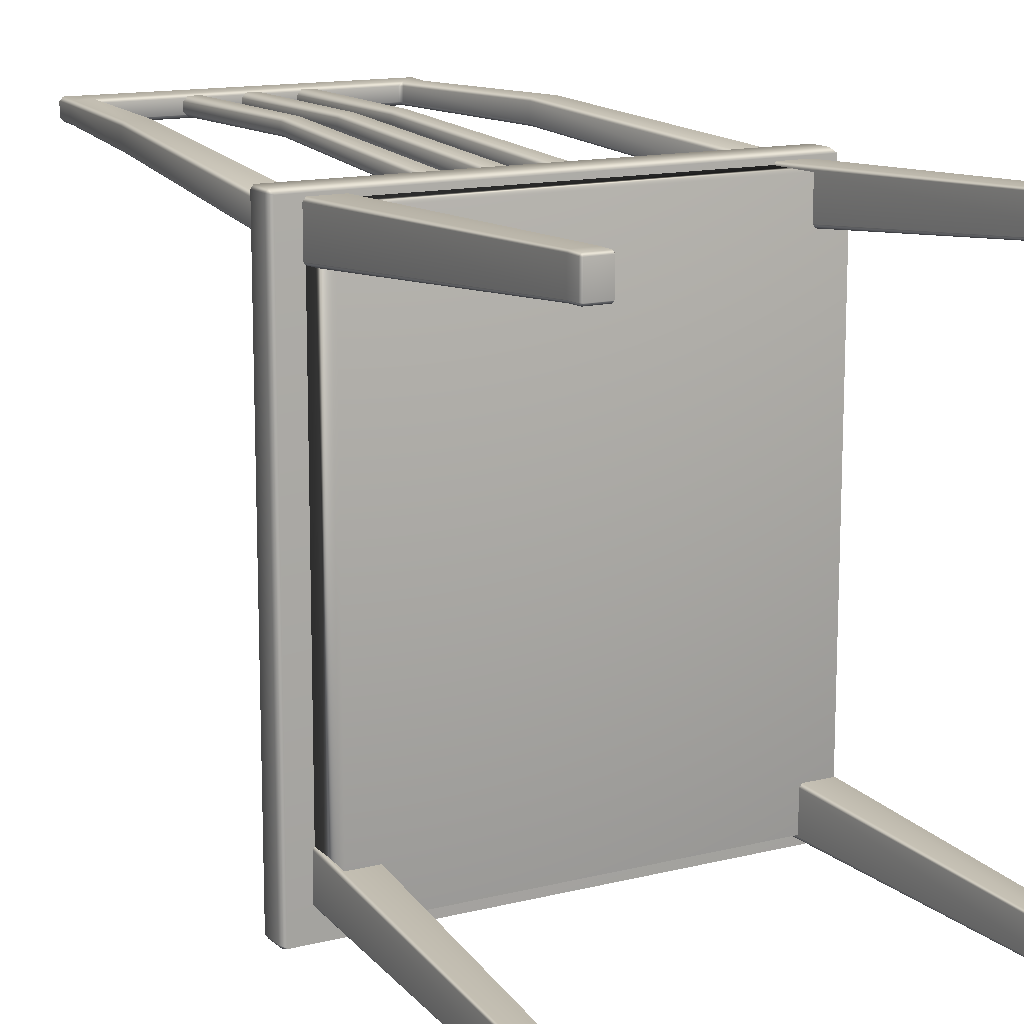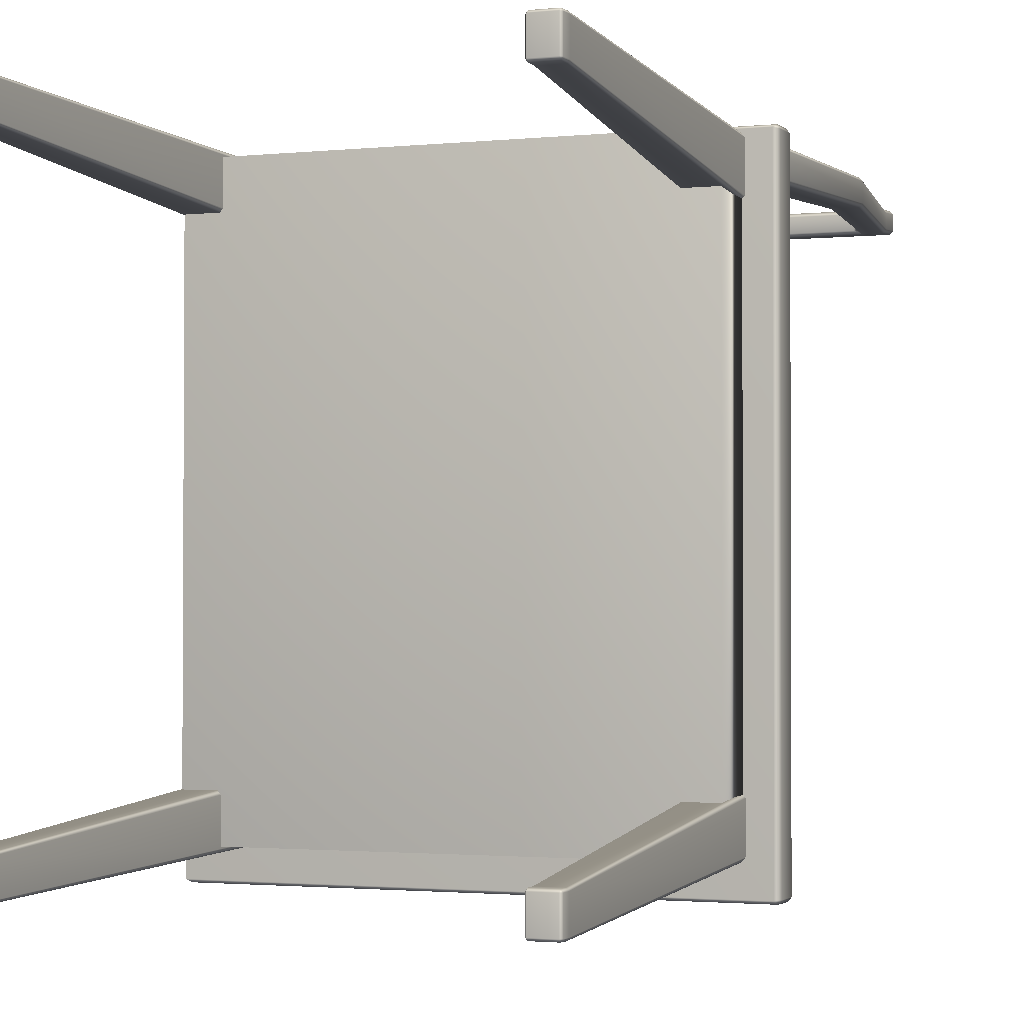
<metadata>
{"format":"obj","ext":"obj","renderer":"f3d","projection":"perspective","resolution":1024,"background":"white","views":[{"elev":13.8,"azim":150.5,"up":"+Y"},{"elev":-1.8,"azim":-157.9,"up":"+Y"}]}
</metadata>
<code>
o Chair_227
v -0.1869 -0.2263 -0.04091
v 3.7e-05 -0.2261 -0.04708
v 3.7e-05 -0.2261 -0.05945
v -0.1869 -0.2263 -0.05945
v 0.1869 -0.226 -0.05945
v 3.4e-05 -0.2233 -0.06794
v 0.1869 -0.2231 -0.06794
v 0.1869 -0.226 -0.04091
v -0.1869 -0.2234 -0.06794
v 0.1792 -0.2165 -0.02983
v 2.9e-05 -0.2166 -0.03574
v -0.1791 -0.2167 -0.02983
v 0.1891 -0.2231 -0.05945
v 0.1891 -0.2231 -0.04091
v 0.189 -0.004078 -0.05945
v 0.189 -0.004078 -0.04091
v 0.1888 0.215 -0.05945
v 0.1868 -0.004078 -0.06794
v 0.1866 0.215 -0.06794
v 0.1866 0.2178 -0.05945
v 0.1888 0.215 -0.04091
v 0.1807 0.2059 -0.02983
v 0.1809 -0.004086 -0.02983
v 0.181 -0.2141 -0.02983
v 0.1866 0.2178 -0.04091
v -0.1894 0.2147 -0.05945
v -0.1872 0.2175 -0.05945
v -0.1872 0.2175 -0.04091
v -0.1894 0.2147 -0.04091
v -0.1872 0.2147 -0.06794
v -0.1892 -0.004368 -0.05945
v -0.1892 -0.004368 -0.04091
v -0.1891 -0.2234 -0.05945
v -0.187 -0.004366 -0.06794
v -0.1891 -0.2234 -0.04091
v -0.181 -0.2144 -0.02983
v -0.1812 -0.00436 -0.02983
v -0.1813 0.2056 -0.02983
v -0.000134 -0.004225 -0.06794
v -0.000302 0.2148 -0.06794
v -0.000134 -0.004225 -0.01668
v -0.000259 0.159 -0.02288
v 0.139 0.1591 -0.02288
v 0.1392 -0.004116 -0.02288
v 0.1789 0.2083 -0.02983
v -0.000297 0.2082 -0.02983
v -0.1394 -0.00433 -0.02288
v -0.1396 0.1589 -0.02288
v -0.1393 -0.1676 -0.02288
v -8e-06 -0.1675 -0.02747
v -0.1795 0.208 -0.02983
v 0.1393 -0.1674 -0.02288
v -0.000305 0.2177 -0.04091
v -0.000305 0.2177 -0.05945
v -0.1625 0.2243 -0.3749
v -0.1626 0.2242 -0.3835
v -0.1626 0.2027 -0.3835
v -0.1625 0.2026 -0.3749
v -0.164 0.2027 -0.3855
v -0.164 0.2009 -0.3835
v -0.164 0.2242 -0.3855
v -0.164 0.226 -0.3835
v -0.1639 0.2007 -0.3749
v -0.1426 0.1736 -0.06661
v -0.1404 0.1764 -0.06661
v -0.1426 0.1764 -0.06354
v -0.1426 0.2098 -0.06354
v -0.1404 0.2098 -0.06661
v -0.1426 0.2126 -0.06661
v -0.1639 0.2262 -0.3749
v -0.1622 -0.192 -0.3762
v -0.1623 -0.1921 -0.3835
v -0.1623 -0.2136 -0.3835
v -0.1622 -0.2137 -0.3762
v -0.1637 -0.2136 -0.3855
v -0.1637 -0.2154 -0.3835
v -0.1637 -0.1921 -0.3855
v -0.1637 -0.1903 -0.3835
v -0.1636 -0.2156 -0.3762
v -0.1636 -0.1902 -0.3762
v -0.1402 -0.1658 -0.06661
v -0.1423 -0.163 -0.06661
v -0.1423 -0.1658 -0.06354
v -0.1401 -0.1991 -0.06661
v -0.1423 -0.1992 -0.06354
v -0.1423 -0.202 -0.06661
v 0.1635 -0.1896 -0.3596
v 0.1637 -0.19 -0.3835
v 0.1804 -0.19 -0.3835
v 0.1807 -0.1896 -0.3596
v 0.1804 -0.1918 -0.3855
v 0.1637 -0.1919 -0.3855
v 0.1423 -0.1628 -0.06661
v 0.1681 -0.1628 -0.06661
v 0.1423 -0.1656 -0.06354
v 0.1681 -0.1656 -0.06354
v 0.1633 0.2265 -0.3725
v 0.1634 0.2263 -0.3835
v 0.1801 0.2263 -0.3835
v 0.1802 0.2265 -0.3725
v 0.1801 0.2245 -0.3855
v 0.1634 0.2245 -0.3855
v 0.142 0.2128 -0.06661
v 0.1678 0.2128 -0.06661
v 0.142 0.21 -0.06354
v 0.1678 0.21 -0.06354
v 0.1804 -0.2134 -0.3855
v 0.1638 -0.2134 -0.3855
v -0.1805 -0.1902 -0.3762
v -0.1804 -0.1903 -0.3835
v -0.1804 -0.1921 -0.3855
v -0.1681 -0.163 -0.06661
v -0.1681 -0.1658 -0.06354
v -0.1804 -0.2154 -0.3835
v -0.1804 -0.2156 -0.3762
v -0.1804 -0.2136 -0.3855
v -0.1681 -0.202 -0.06661
v -0.1681 -0.1992 -0.06354
v -0.1808 0.2262 -0.3749
v -0.1807 0.226 -0.3835
v -0.1807 0.2242 -0.3855
v -0.1684 0.2126 -0.06661
v -0.1684 0.2098 -0.06354
v -0.1819 -0.2137 -0.3762
v -0.1818 -0.2136 -0.3835
v -0.1818 -0.1921 -0.3835
v -0.1819 -0.192 -0.3762
v -0.1703 -0.1992 -0.06661
v -0.1703 -0.1658 -0.06661
v 0.1816 0.2246 -0.3725
v 0.1815 0.2245 -0.3835
v 0.1815 0.203 -0.3835
v 0.1816 0.2028 -0.3725
v 0.1801 0.203 -0.3855
v 0.1801 0.2011 -0.3835
v 0.1802 0.2009 -0.3725
v 0.1679 0.1739 -0.06661
v 0.17 0.1767 -0.06661
v 0.1679 0.1767 -0.06354
v 0.17 0.21 -0.06661
v 0.1634 0.2011 -0.3835
v 0.1633 0.2009 -0.3725
v 0.1634 0.2029 -0.3855
v 0.1421 0.1738 -0.06661
v 0.142 0.1767 -0.06354
v 0.1807 -0.2156 -0.3596
v 0.1804 -0.2152 -0.3835
v 0.1638 -0.2152 -0.3835
v 0.1635 -0.2156 -0.3596
v 0.1681 -0.2017 -0.06661
v 0.1423 -0.2017 -0.06661
v 0.1681 -0.1989 -0.06354
v 0.1423 -0.1989 -0.06354
v 0.1821 -0.1915 -0.3596
v 0.1818 -0.1918 -0.3835
v 0.1818 -0.2134 -0.3835
v 0.1821 -0.2137 -0.3596
v 0.1703 -0.1656 -0.06661
v 0.1703 -0.1989 -0.06661
v -0.1807 0.2009 -0.3835
v -0.1808 0.2007 -0.3749
v -0.1807 0.2027 -0.3855
v -0.1684 0.1736 -0.06661
v -0.1684 0.1764 -0.06354
v 0.162 -0.2137 -0.3596
v 0.1623 -0.2134 -0.3835
v 0.1623 -0.1919 -0.3835
v 0.162 -0.1915 -0.3596
v 0.1401 -0.1656 -0.06661
v 0.1402 -0.1989 -0.06661
v -0.1822 0.2025 -0.3749
v -0.1821 0.2027 -0.3835
v -0.1821 0.2242 -0.3835
v -0.1822 0.2243 -0.3749
v -0.1706 0.2098 -0.06661
v -0.1706 0.1764 -0.06661
v 0.1619 0.2028 -0.3725
v 0.162 0.2029 -0.3835
v 0.162 0.2245 -0.3835
v 0.1619 0.2246 -0.3725
v 0.1398 0.21 -0.06661
v 0.1399 0.1766 -0.06661
v -0.1689 -0.1998 -0.06407
v -0.1692 0.2104 -0.06407
v 0.1686 0.2107 -0.06407
v 0.1689 -0.1996 -0.06407
v -0.1689 -0.1998 -0.1063
v 0.1689 -0.1996 -0.1063
v 0.1686 0.2107 -0.1063
v -0.1692 0.2104 -0.1063
v 0.006026 0.2052 -0.04612
v 0.004838 0.2212 0.217
v -0.005432 0.2212 0.217
v -0.006616 0.2052 -0.04612
v -0.00547 0.2212 0.3663
v 0.00464 0.2212 0.3663
v 0.1797 0.2093 -0.04612
v 0.1559 0.2248 0.2168
v 0.1371 0.2248 0.2168
v 0.1572 0.2093 -0.04612
v 0.1169 0.2228 0.3661
v 0.1322 0.2227 0.3636
v 0.1587 0.222 0.217
v 0.1825 0.2065 -0.04612
v -0.1593 0.209 -0.04612
v -0.139 0.2246 0.2168
v -0.1578 0.2246 0.2168
v -0.1817 0.209 -0.04612
v -0.1338 0.2225 0.3636
v -0.1185 0.2226 0.3661
v -0.1606 0.2218 0.217
v -0.1366 0.2197 0.3637
v -0.1845 0.2062 -0.04612
v 0.05252 0.2052 -0.04612
v 0.04529 0.2212 0.217
v 0.03502 0.2212 0.217
v 0.03988 0.2052 -0.04612
v 0.03858 0.2212 0.3663
v 0.04869 0.2212 0.3663
v 0.03222 0.2184 0.2172
v 0.03499 0.2176 0.3665
v -0.03862 0.2052 -0.04612
v -0.03401 0.2212 0.217
v -0.04428 0.2212 0.217
v -0.05126 0.2051 -0.04612
v -0.04777 0.2211 0.3663
v -0.03766 0.2211 0.3663
v -0.03406 0.2175 0.3665
v -0.0312 0.2184 0.2172
v 0.007652 0.2111 0.2175
v 0.00824 0.2107 0.3669
v 0.008235 0.2176 0.3665
v 0.007646 0.2184 0.2172
v 0.008842 0.1931 -0.04612
v 0.008835 0.2024 -0.04612
v 0.004651 0.2071 0.367
v 0.004848 0.2083 0.2177
v 0.006038 0.1903 -0.04612
v -0.1366 0.2084 0.3643
v -0.1606 0.2075 0.2177
v -0.1845 0.189 -0.04612
v -0.1817 0.1862 -0.04612
v -0.1578 0.2047 0.2178
v 0.04811 0.2111 0.2175
v 0.05229 0.2107 0.3669
v 0.05228 0.2176 0.3665
v 0.0481 0.2184 0.2172
v 0.05534 0.1931 -0.04612
v 0.05533 0.2024 -0.04612
v 0.0453 0.2083 0.2177
v 0.05253 0.1903 -0.04612
v -0.0312 0.211 0.2175
v -0.03406 0.2106 0.3669
v -0.03581 0.1931 -0.04612
v -0.03581 0.2023 -0.04612
v -0.03765 0.207 0.367
v -0.034 0.2082 0.2177
v -0.03861 0.1903 -0.04612
v 0.03499 0.2107 0.3669
v 0.03222 0.2111 0.2175
v 0.03707 0.2024 -0.04612
v 0.03708 0.1931 -0.04612
v 0.03503 0.2083 0.2177
v 0.03859 0.2071 0.367
v 0.03989 0.1903 -0.04612
v -0.1159 0.2234 0.3818
v 0.1142 0.2236 0.3818
v -0.1338 0.2234 0.3818
v 0.1322 0.2236 0.3818
v 0.1142 0.2209 0.3845
v 0.1322 0.2209 0.3845
v 0.135 0.2208 0.382
v -0.1338 0.2207 0.3845
v -0.1366 0.2206 0.382
v -0.1159 0.2207 0.3845
v 0.135 0.2199 0.3637
v 0.1114 0.2199 0.3637
v 0.1144 0.2198 0.3612
v -0.04427 0.2082 0.2177
v -0.04776 0.207 0.367
v -0.05125 0.1903 -0.04612
v -0.1185 0.2057 0.3669
v -0.1159 0.2065 0.3827
v 0.1142 0.2067 0.3827
v 0.1169 0.2059 0.3669
v -0.1338 0.2056 0.3644
v -0.1338 0.2065 0.3827
v 0.1322 0.2067 0.3827
v 0.1322 0.2058 0.3644
v -0.1366 0.2093 0.3825
v 0.135 0.2086 0.3643
v 0.135 0.2095 0.3825
v -0.1131 0.2084 0.3643
v -0.1161 0.2083 0.3618
v 0.1114 0.2086 0.3643
v 0.1144 0.2084 0.3618
v -0.005459 0.2071 0.367
v -0.009054 0.2107 0.3669
v -0.00906 0.2176 0.3665
v -0.1362 0.2075 0.2177
v -0.1161 0.2196 0.3612
v -0.1362 0.2218 0.217
v -0.1565 0.189 -0.04612
v -0.1565 0.2062 -0.04612
v -0.008237 0.2184 0.2172
v -0.008231 0.2111 0.2175
v -0.00942 0.2024 -0.04612
v -0.009413 0.1931 -0.04612
v -0.006605 0.1903 -0.04612
v -0.005423 0.2083 0.2177
v -0.05135 0.2106 0.3669
v -0.05136 0.2175 0.3665
v 0.1372 0.2049 0.2178
v 0.1559 0.2049 0.2178
v 0.1573 0.1864 -0.04612
v 0.1797 0.1864 -0.04612
v 0.1343 0.2077 0.2177
v 0.1544 0.1892 -0.04612
v -0.04708 0.2184 0.2172
v -0.04708 0.211 0.2175
v -0.05407 0.2023 -0.04612
v -0.05406 0.1931 -0.04612
v 0.0487 0.2071 0.367
v 0.1142 0.2096 0.385
v 0.1322 0.2096 0.385
v -0.1159 0.2094 0.385
v -0.1338 0.2094 0.385
v 0.1343 0.222 0.217
v 0.1544 0.2065 -0.04612
v 0.1587 0.2077 0.2177
v 0.1825 0.1893 -0.04612
v -0.1131 0.2197 0.3637
v -0.139 0.2047 0.2178
v -0.1593 0.1862 -0.04612
f 1 3 2
f 1 4 3
f 2 3 5
f 6 5 3
f 6 7 5
f 2 5 8
f 9 3 4
f 9 6 3
f 2 8 10
f 2 10 11
f 1 2 11
f 1 11 12
f 13 8 5
f 13 14 8
f 5 7 13
f 14 13 15
f 7 15 13
f 14 15 16
f 16 15 17
f 18 17 15
f 7 18 15
f 18 19 17
f 20 17 19
f 16 17 21
f 21 17 20
f 16 21 22
f 16 22 23
f 14 16 23
f 14 23 24
f 21 20 25
f 26 28 27
f 26 29 28
f 26 27 30
f 29 26 31
f 30 31 26
f 29 31 32
f 32 31 33
f 34 33 31
f 30 34 31
f 34 9 33
f 4 33 9
f 35 33 4
f 32 33 35
f 35 4 1
f 32 35 36
f 32 36 37
f 29 32 37
f 29 37 38
f 39 19 18
f 39 40 19
f 34 40 39
f 34 30 40
f 9 34 39
f 9 39 6
f 6 39 18
f 6 18 7
f 41 43 42
f 41 44 43
f 45 42 43
f 45 43 22
f 45 46 42
f 23 43 44
f 23 22 43
f 47 41 42
f 47 42 48
f 46 48 42
f 49 41 47
f 37 49 47
f 37 36 49
f 36 12 49
f 12 50 49
f 49 50 41
f 50 44 41
f 12 11 50
f 46 51 48
f 38 48 51
f 38 47 48
f 38 37 47
f 11 52 50
f 50 52 44
f 11 10 52
f 24 52 10
f 24 44 52
f 24 23 44
f 8 24 10
f 8 14 24
f 28 38 51
f 28 29 38
f 35 12 36
f 35 1 12
f 25 54 53
f 25 20 54
f 53 54 27
f 40 27 54
f 40 30 27
f 53 27 28
f 19 54 20
f 19 40 54
f 53 28 51
f 53 51 46
f 25 53 46
f 25 46 45
f 21 45 22
f 21 25 45
f 55 57 56
f 55 58 57
f 59 56 57
f 60 59 57
f 59 61 56
f 62 56 61
f 62 55 56
f 63 57 58
f 63 60 57
f 64 63 58
f 64 58 65
f 65 66 64
f 65 67 66
f 65 68 67
f 68 58 55
f 68 65 58
f 68 69 67
f 70 68 55
f 70 69 68
f 62 70 55
f 71 73 72
f 71 74 73
f 75 72 73
f 76 75 73
f 75 77 72
f 78 72 77
f 78 71 72
f 79 73 74
f 79 76 73
f 78 80 71
f 80 81 71
f 81 74 71
f 80 82 81
f 81 82 83
f 84 81 83
f 81 84 74
f 84 83 85
f 84 85 86
f 86 74 84
f 86 79 74
f 87 89 88
f 87 90 89
f 88 89 91
f 88 91 92
f 93 90 87
f 93 94 90
f 95 94 93
f 95 96 94
f 97 99 98
f 97 100 99
f 101 98 99
f 101 102 98
f 103 100 97
f 103 104 100
f 104 103 105
f 104 105 106
f 107 92 91
f 107 108 92
f 109 78 110
f 109 80 78
f 110 78 77
f 110 77 111
f 112 80 109
f 112 82 80
f 113 82 112
f 113 83 82
f 79 114 76
f 79 115 114
f 116 76 114
f 116 75 76
f 86 115 79
f 86 117 115
f 117 86 85
f 117 85 118
f 75 111 77
f 75 116 111
f 119 62 120
f 119 70 62
f 61 120 62
f 61 121 120
f 122 70 119
f 122 69 70
f 69 122 123
f 69 123 67
f 124 126 125
f 124 127 126
f 111 125 126
f 110 111 126
f 111 116 125
f 114 125 116
f 124 125 114
f 109 126 127
f 109 110 126
f 124 114 115
f 128 124 115
f 128 127 124
f 128 115 117
f 117 118 128
f 129 128 118
f 128 129 127
f 129 118 113
f 112 129 113
f 112 127 129
f 112 109 127
f 130 132 131
f 130 133 132
f 134 131 132
f 135 134 132
f 134 101 131
f 99 131 101
f 99 130 131
f 132 136 135
f 132 133 136
f 133 137 136
f 133 138 137
f 137 138 139
f 138 106 139
f 138 140 106
f 140 133 130
f 140 138 133
f 104 106 140
f 100 140 130
f 100 104 140
f 99 100 130
f 136 141 135
f 136 142 141
f 143 135 141
f 143 134 135
f 137 142 136
f 137 144 142
f 144 137 139
f 144 139 145
f 146 148 147
f 146 149 148
f 108 147 148
f 108 107 147
f 150 149 146
f 150 151 149
f 151 150 152
f 151 152 153
f 154 156 155
f 154 157 156
f 107 155 156
f 156 147 107
f 107 91 155
f 155 91 89
f 154 155 89
f 154 89 90
f 158 154 90
f 158 157 154
f 158 90 94
f 94 96 158
f 159 158 96
f 158 159 157
f 157 159 150
f 159 152 150
f 159 96 152
f 157 150 146
f 156 146 147
f 156 157 146
f 139 105 145
f 139 106 105
f 63 160 60
f 63 161 160
f 162 60 160
f 162 59 60
f 64 161 63
f 64 163 161
f 163 64 66
f 163 66 164
f 134 102 101
f 134 143 102
f 165 167 166
f 165 168 167
f 166 167 92
f 167 88 92
f 166 92 108
f 166 108 148
f 165 166 148
f 165 148 149
f 167 87 88
f 167 168 87
f 168 93 87
f 168 169 93
f 169 95 93
f 153 95 169
f 153 169 170
f 170 165 149
f 170 168 165
f 170 169 168
f 170 151 153
f 170 149 151
f 171 173 172
f 171 174 173
f 121 172 173
f 173 120 121
f 121 162 172
f 160 172 162
f 171 172 160
f 171 160 161
f 173 119 120
f 173 174 119
f 174 122 119
f 174 175 122
f 175 123 122
f 175 164 123
f 175 176 164
f 176 171 161
f 176 174 171
f 176 175 174
f 163 164 176
f 176 161 163
f 177 179 178
f 177 180 179
f 178 179 102
f 179 98 102
f 178 102 143
f 178 143 141
f 141 177 178
f 97 179 180
f 97 98 179
f 103 97 180
f 103 180 181
f 181 105 103
f 145 105 181
f 145 181 182
f 182 180 177
f 182 181 180
f 182 144 145
f 142 182 177
f 142 144 182
f 141 142 177
f 183 185 184
f 183 186 185
f 66 123 164
f 66 67 123
f 85 113 118
f 85 83 113
f 152 95 153
f 152 96 95
f 59 121 61
f 59 162 121
f 187 189 188
f 187 190 189
f 184 189 190
f 184 185 189
f 186 187 188
f 186 183 187
f 185 188 189
f 185 186 188
f 183 190 187
f 183 184 190
f 191 193 192
f 191 194 193
f 192 193 195
f 192 195 196
f 197 199 198
f 197 200 199
f 198 199 201
f 198 201 202
f 203 197 198
f 203 204 197
f 205 207 206
f 205 208 207
f 206 207 209
f 206 209 210
f 211 209 207
f 211 212 209
f 213 207 208
f 213 211 207
f 214 216 215
f 214 217 216
f 215 216 218
f 215 218 219
f 220 218 216
f 220 221 218
f 222 224 223
f 222 225 224
f 223 224 226
f 223 226 227
f 223 227 228
f 223 228 229
f 230 232 231
f 230 233 232
f 234 233 230
f 234 235 233
f 230 231 236
f 230 236 237
f 234 230 237
f 192 232 233
f 192 196 232
f 234 237 238
f 191 233 235
f 191 192 233
f 211 239 212
f 211 240 239
f 213 240 211
f 213 241 240
f 240 241 242
f 240 242 243
f 244 246 245
f 244 247 246
f 248 247 244
f 248 249 247
f 215 246 247
f 215 219 246
f 250 248 244
f 250 251 248
f 214 247 249
f 214 215 247
f 252 228 253
f 252 229 228
f 254 229 252
f 254 255 229
f 252 253 256
f 252 256 257
f 254 252 257
f 254 257 258
f 222 229 255
f 222 223 229
f 220 259 221
f 220 260 259
f 261 260 220
f 261 262 260
f 263 259 260
f 263 264 259
f 261 220 216
f 261 216 217
f 265 260 262
f 265 263 260
f 266 201 210
f 266 267 201
f 210 268 266
f 210 209 268
f 202 201 267
f 202 267 269
f 270 269 267
f 270 271 269
f 272 269 271
f 272 202 269
f 273 266 268
f 268 274 273
f 273 275 266
f 275 267 266
f 275 270 267
f 212 268 209
f 212 274 268
f 272 276 202
f 276 198 202
f 276 203 198
f 277 201 278
f 279 256 280
f 279 257 256
f 281 257 279
f 281 258 257
f 282 284 283
f 282 285 284
f 286 282 283
f 286 283 287
f 285 288 284
f 285 289 288
f 290 286 287
f 290 239 286
f 291 288 289
f 291 292 288
f 293 285 282
f 293 282 294
f 293 295 285
f 295 296 285
f 297 299 298
f 299 297 195
f 195 297 236
f 195 236 196
f 196 236 231
f 196 231 232
f 300 301 294
f 300 302 301
f 303 302 300
f 303 304 302
f 206 301 302
f 206 210 301
f 205 302 304
f 205 206 302
f 305 298 299
f 305 306 298
f 307 306 305
f 307 308 306
f 306 308 309
f 306 309 310
f 305 299 195
f 305 195 193
f 307 305 193
f 307 193 194
f 280 312 311
f 312 280 226
f 226 280 256
f 226 256 227
f 227 256 253
f 227 253 228
f 313 289 285
f 313 314 289
f 315 314 313
f 315 316 314
f 313 285 296
f 313 296 317
f 315 313 317
f 315 317 318
f 319 311 312
f 319 320 311
f 321 320 319
f 321 322 320
f 320 322 281
f 320 281 279
f 319 312 226
f 319 226 224
f 321 319 224
f 321 224 225
f 263 323 264
f 263 250 323
f 265 250 263
f 265 251 250
f 324 271 270
f 324 325 271
f 326 324 270
f 326 270 275
f 327 326 275
f 327 275 273
f 325 324 284
f 325 284 288
f 288 292 325
f 326 327 287
f 287 327 290
f 326 287 283
f 283 324 326
f 283 284 324
f 212 290 274
f 212 239 290
f 327 274 290
f 327 273 274
f 291 272 292
f 291 276 272
f 271 292 272
f 271 325 292
f 264 221 259
f 221 264 218
f 218 264 323
f 218 323 219
f 219 323 245
f 219 245 246
f 328 296 278
f 328 317 296
f 329 317 328
f 329 318 317
f 328 278 201
f 328 201 199
f 329 328 199
f 329 199 200
f 330 276 291
f 330 203 276
f 331 203 330
f 331 204 203
f 330 291 289
f 330 289 314
f 331 330 314
f 331 314 316
f 332 295 293
f 332 277 295
f 295 277 278
f 295 278 296
f 332 293 294
f 332 294 301
f 277 332 210
f 277 210 201
f 243 282 286
f 243 333 282
f 242 333 243
f 242 334 333
f 300 282 333
f 300 294 282
f 303 333 334
f 303 300 333
f 217 262 261
f 262 217 265
f 265 217 214
f 265 214 251
f 251 214 249
f 251 249 248
f 310 236 297
f 310 237 236
f 309 237 310
f 309 238 237
f 200 318 329
f 318 200 315
f 315 200 316
f 316 200 197
f 316 197 204
f 316 204 331
f 225 322 321
f 322 225 281
f 281 225 222
f 281 222 258
f 258 222 255
f 258 255 254
f 208 241 213
f 241 208 242
f 242 208 334
f 334 208 205
f 334 205 304
f 334 304 303
f 332 301 210
f 239 243 286
f 239 240 243
f 311 279 280
f 311 320 279
f 298 310 297
f 298 306 310
f 323 244 245
f 323 250 244
f 194 308 307
f 308 194 309
f 309 194 191
f 309 191 238
f 238 191 235
f 238 235 234

</code>
